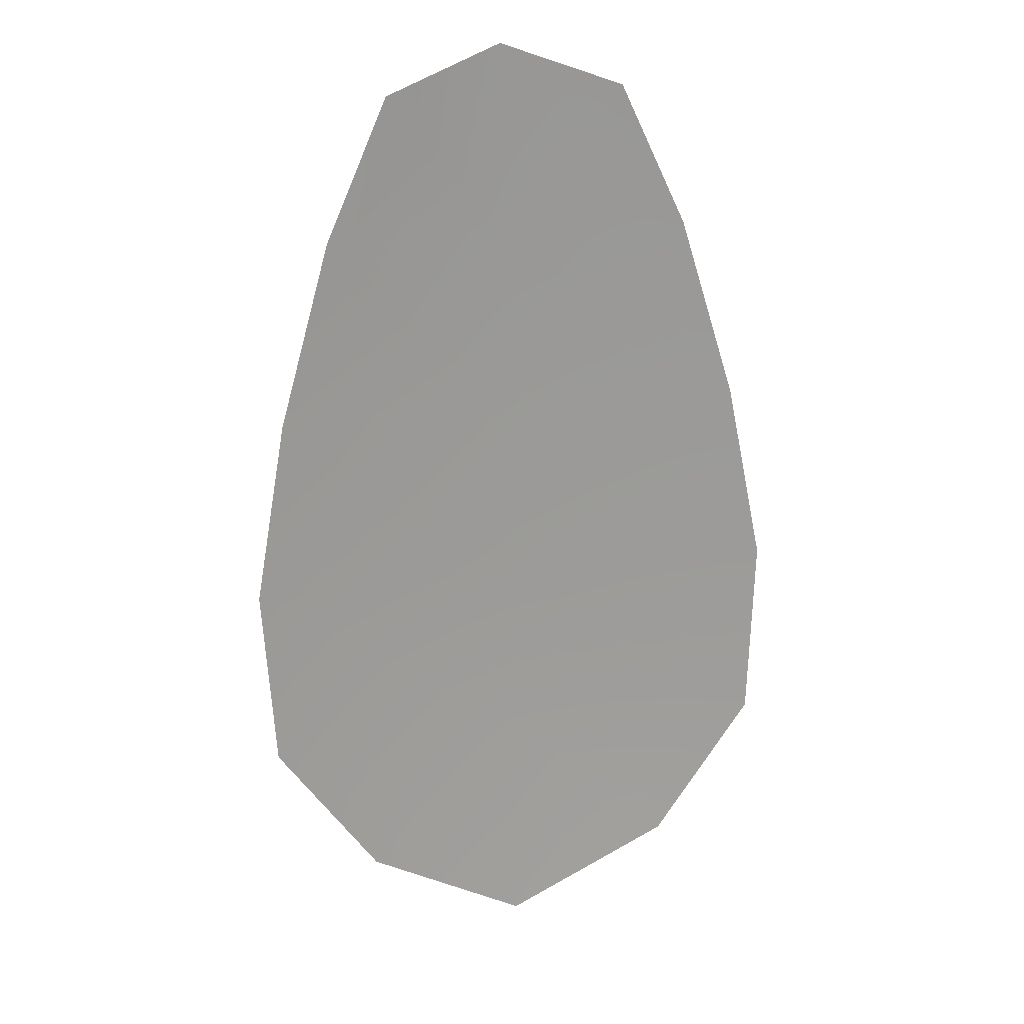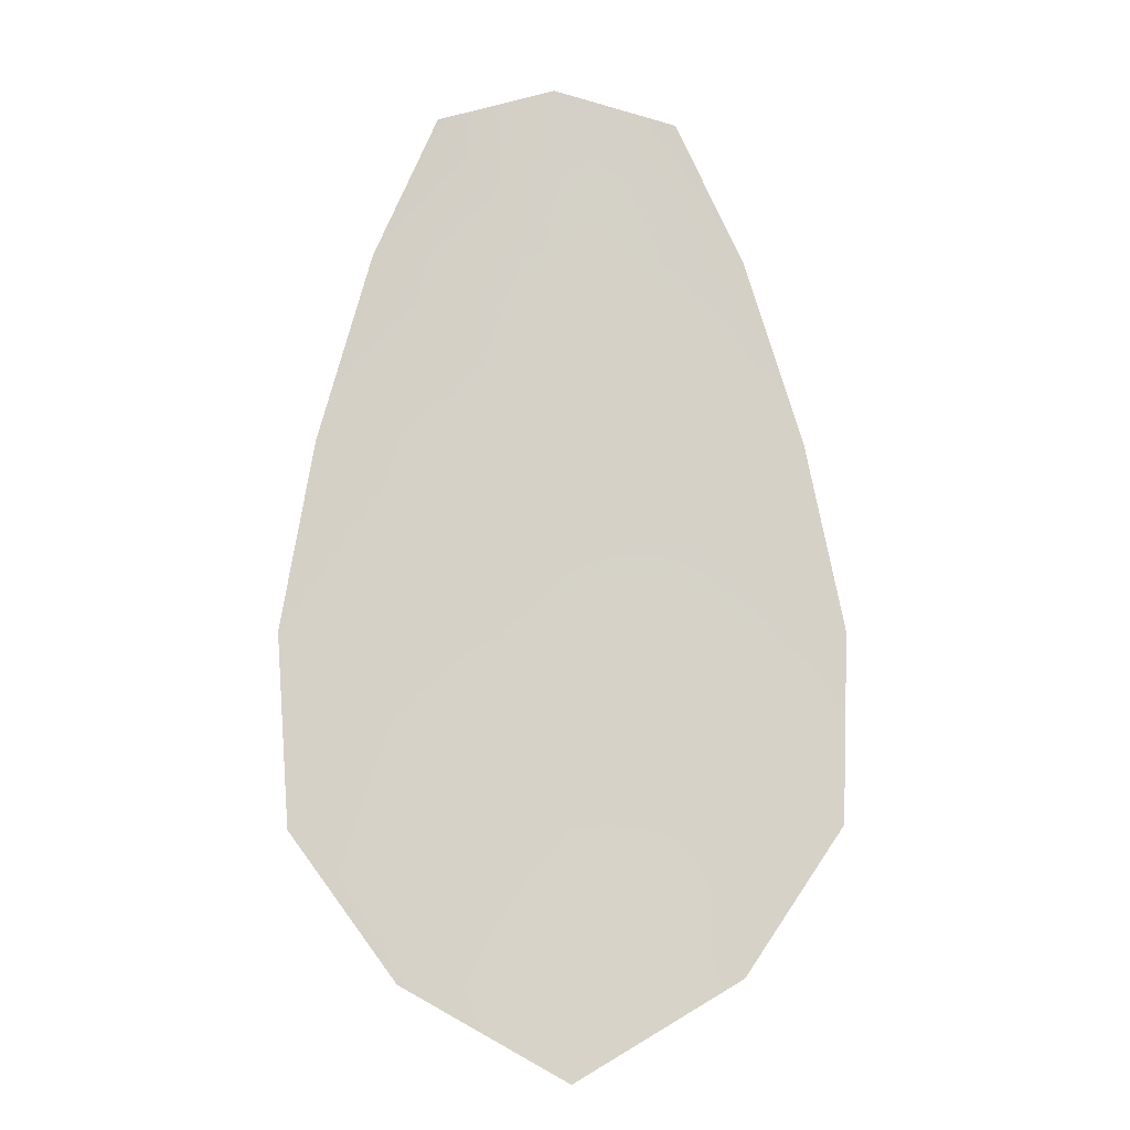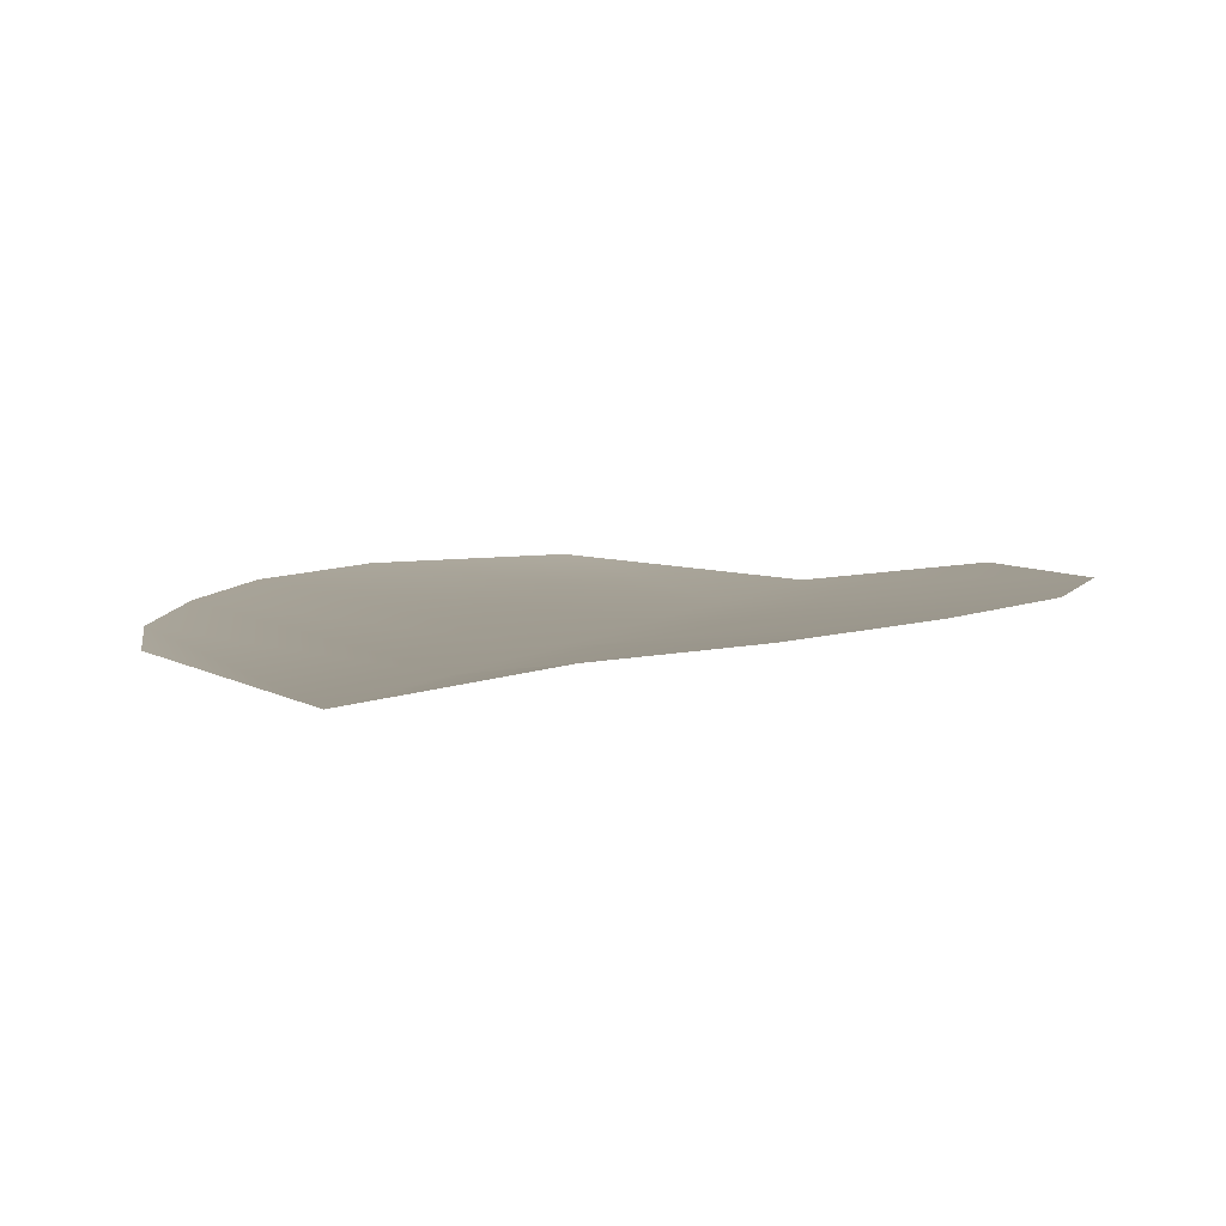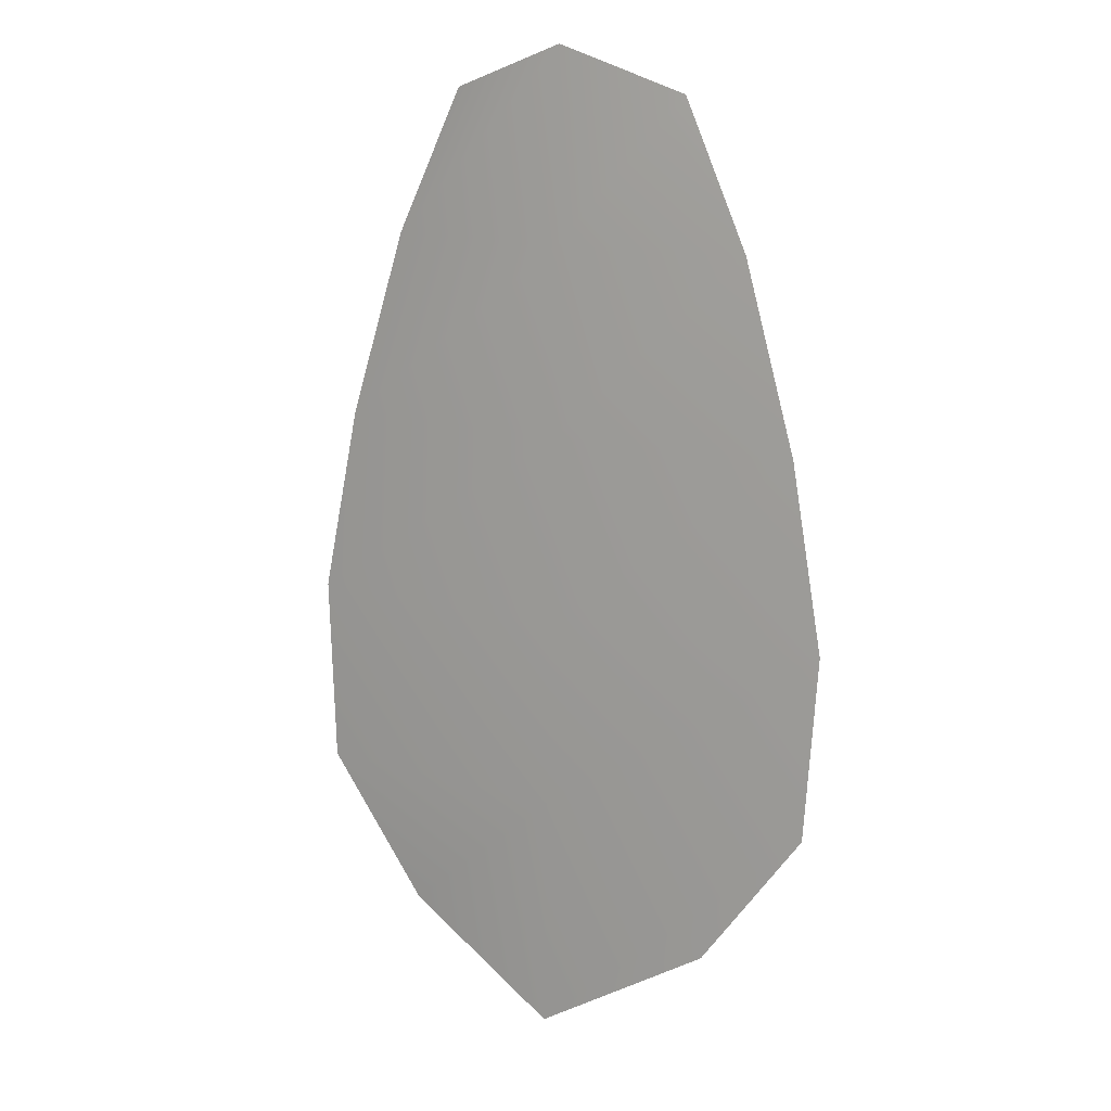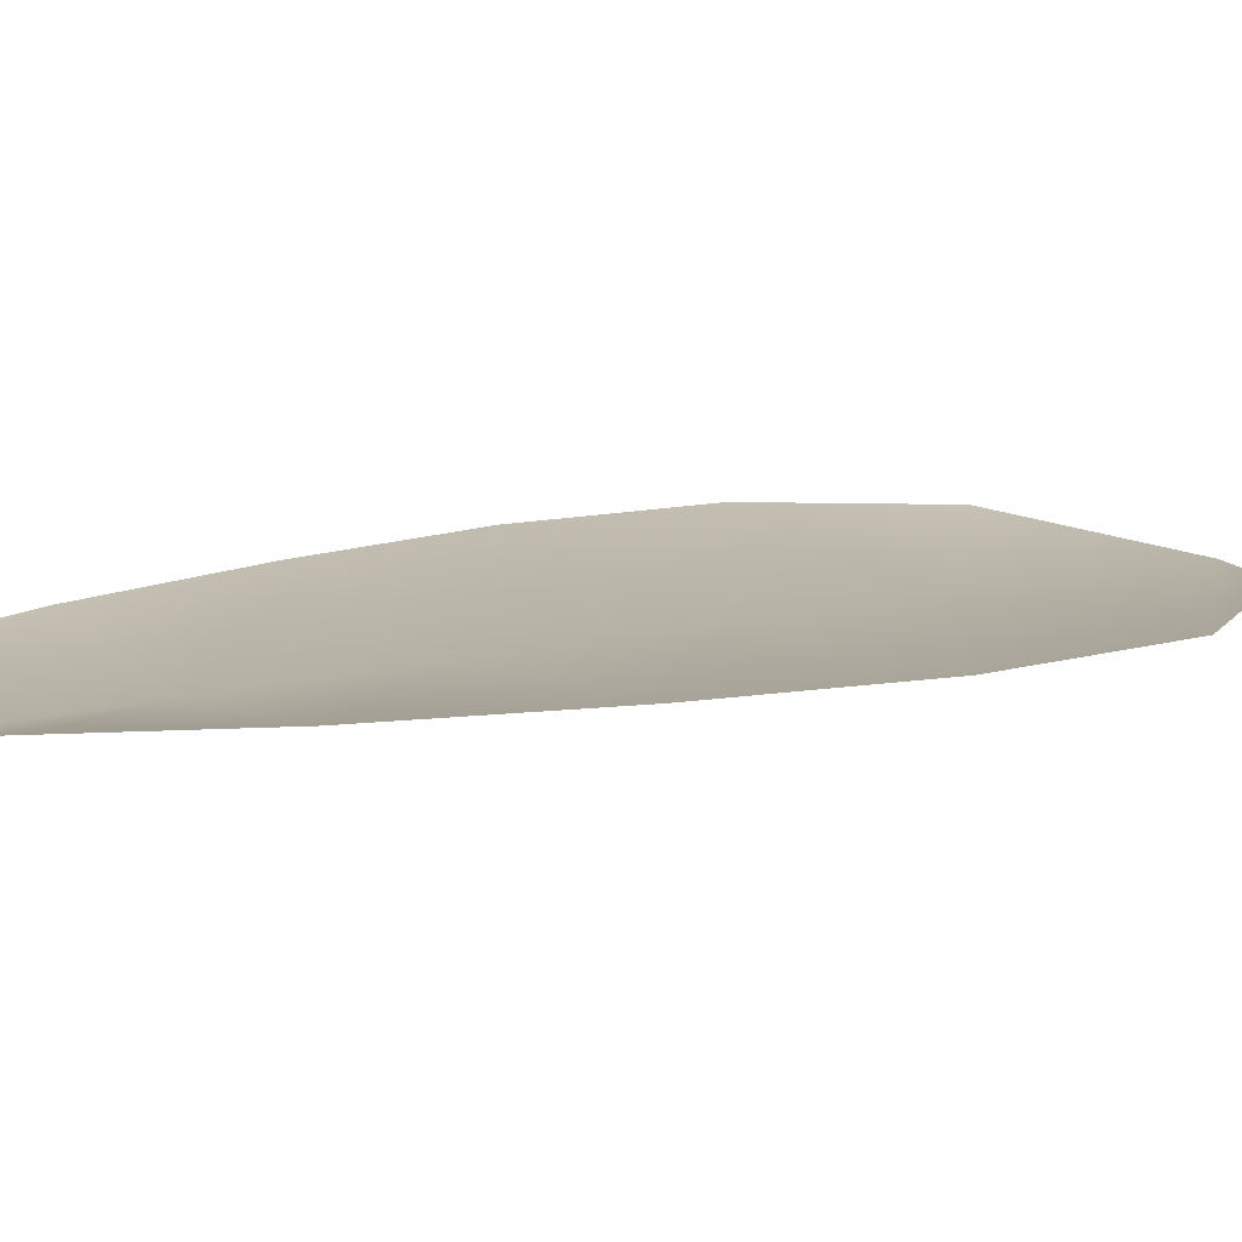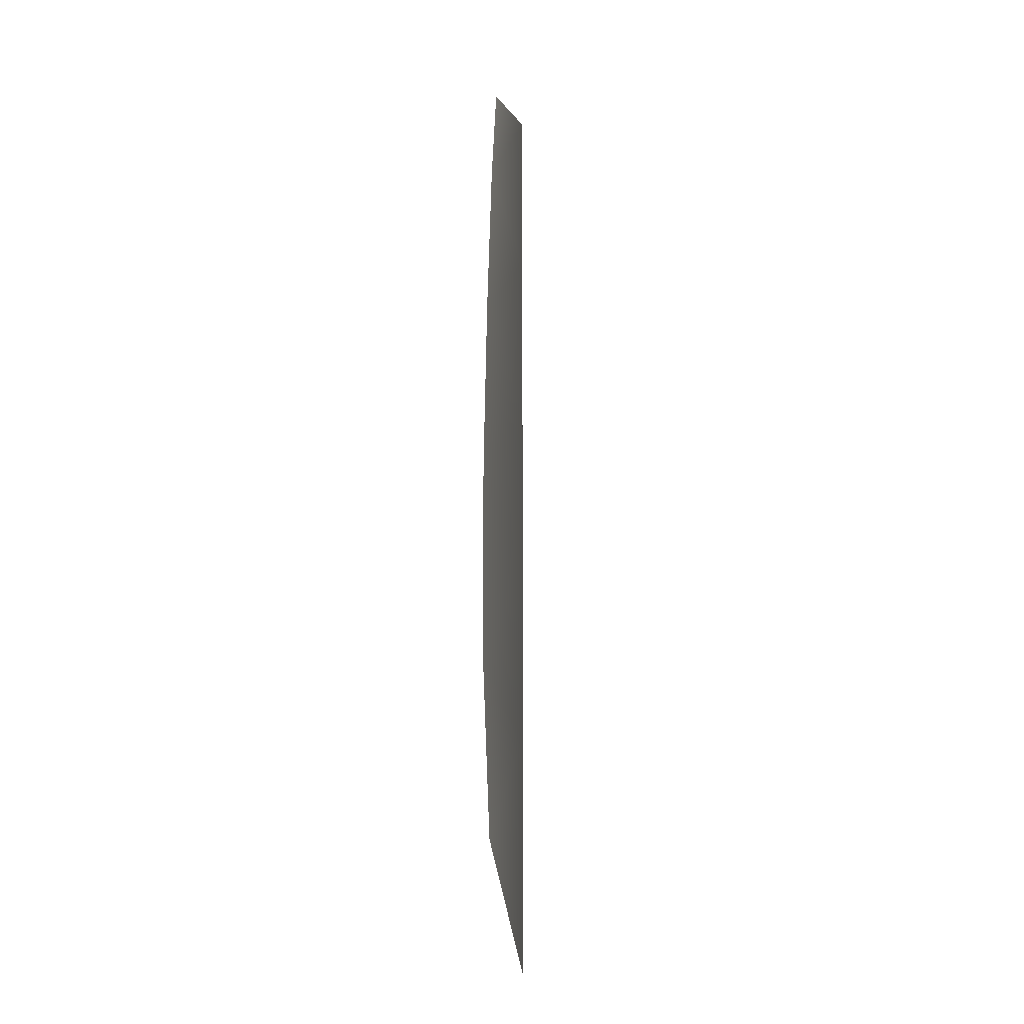
<metadata>
{"format":"obj","ext":"obj","renderer":"f3d","projection":"perspective","resolution":1024,"background":"white","views":[{"elev":20.3,"azim":-12.3,"up":"+Y"},{"elev":-10.8,"azim":-6.4,"up":"+Y"},{"elev":4.5,"azim":-161.8,"up":"+Z"},{"elev":13.5,"azim":-153.0,"up":"+Y"},{"elev":12.2,"azim":-120.8,"up":"+Z"},{"elev":-22.3,"azim":93.2,"up":"+Y"}]}
</metadata>
<code>
o feather_flight_tertiary_037
v 0.05659 0.1181 0.03978
v 0.053 0.118 0.03978
v 0.05746 0.1054 0.03978
v 0.05256 0.1053 0.03978
v 0.05478 0.1187 0.03944
v 0.05504 0.104 0.03944
v 0.0576 0.116 0.03978
v 0.05847 0.1132 0.03978
v 0.05904 0.1104 0.03978
v 0.05894 0.1076 0.03978
v 0.05101 0.1075 0.03978
v 0.05081 0.1103 0.03978
v 0.05129 0.1131 0.03978
v 0.05206 0.1159 0.03978
v 0.05483 0.1159 0.03944
v 0.05488 0.1131 0.03944
v 0.05493 0.1103 0.03944
v 0.05498 0.1075 0.03944
f 18 10 3 6
f 11 18 6 4
f 5 1 7 15
f 15 7 8 16
f 16 8 9 17
f 17 9 10 18
f 2 5 15 14
f 14 15 16 13
f 13 16 17 12
f 12 17 18 11

</code>
